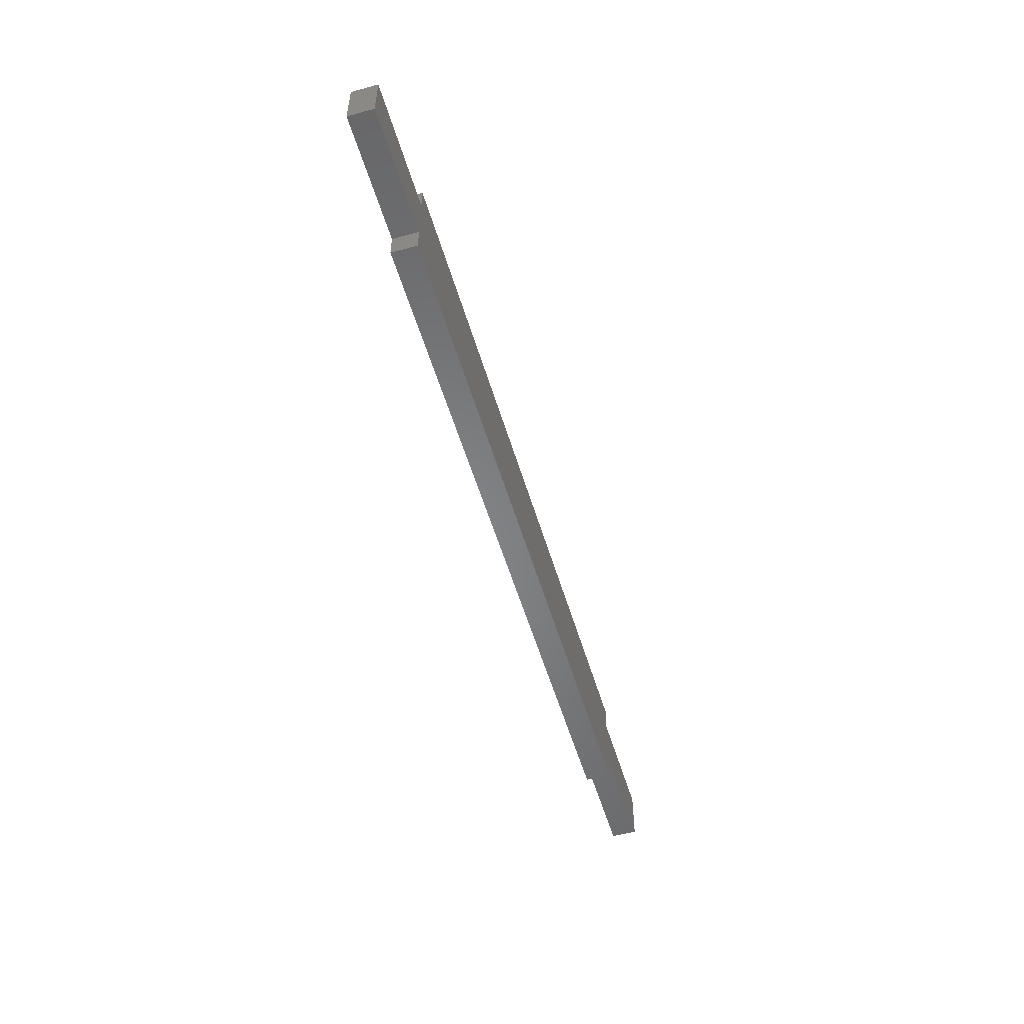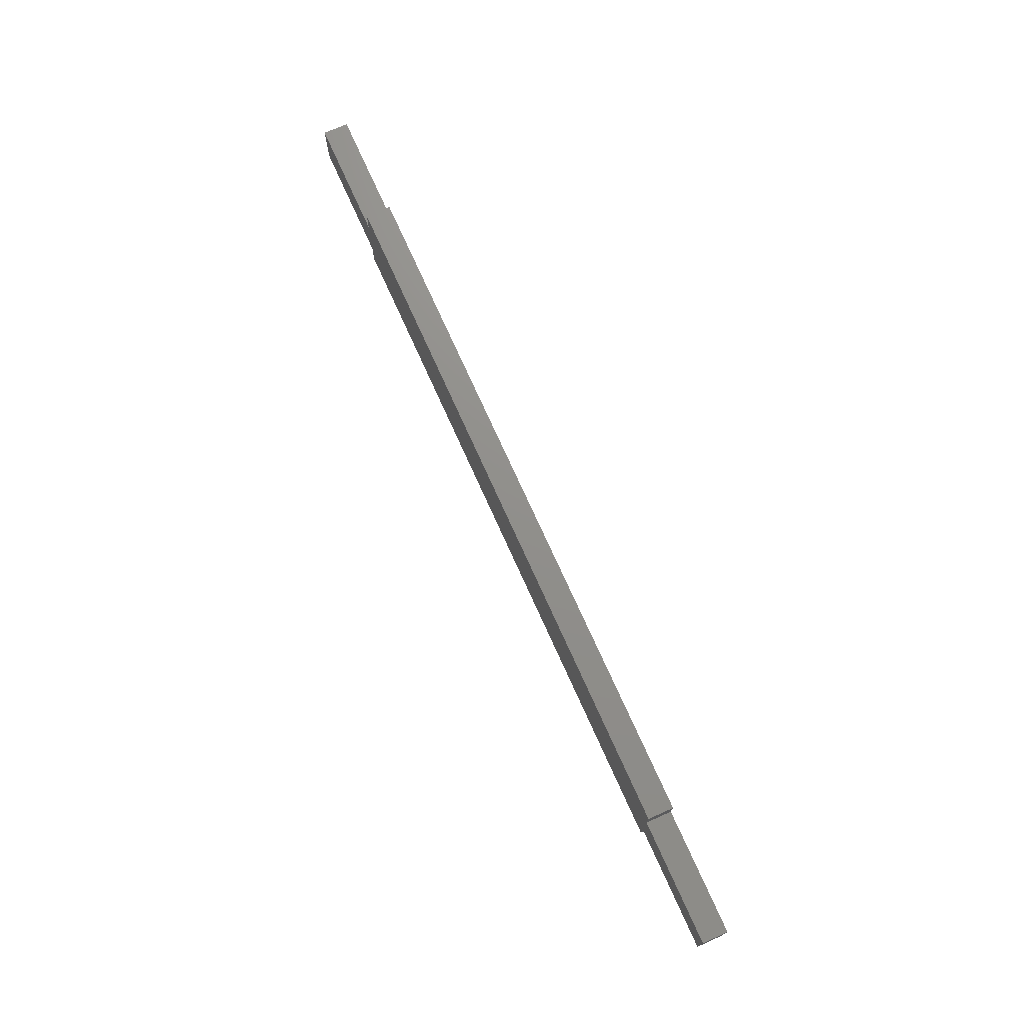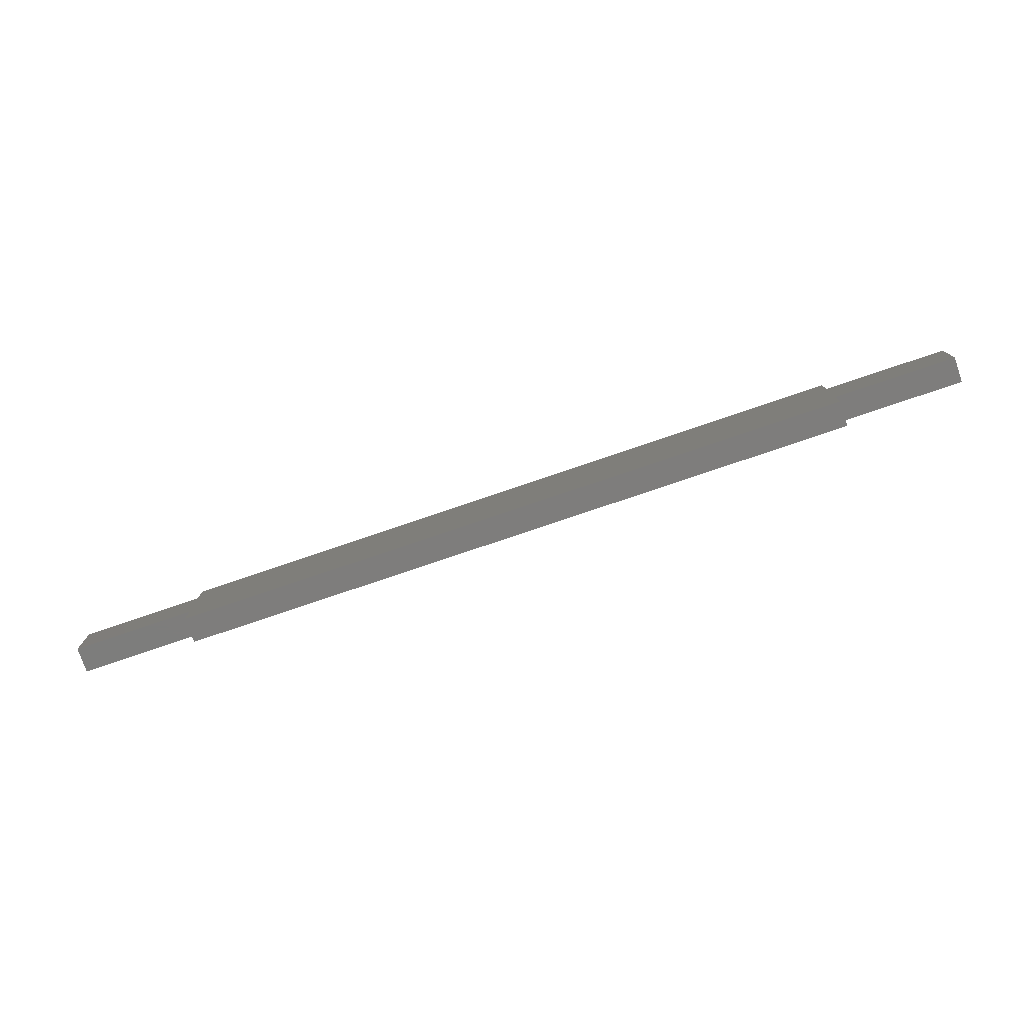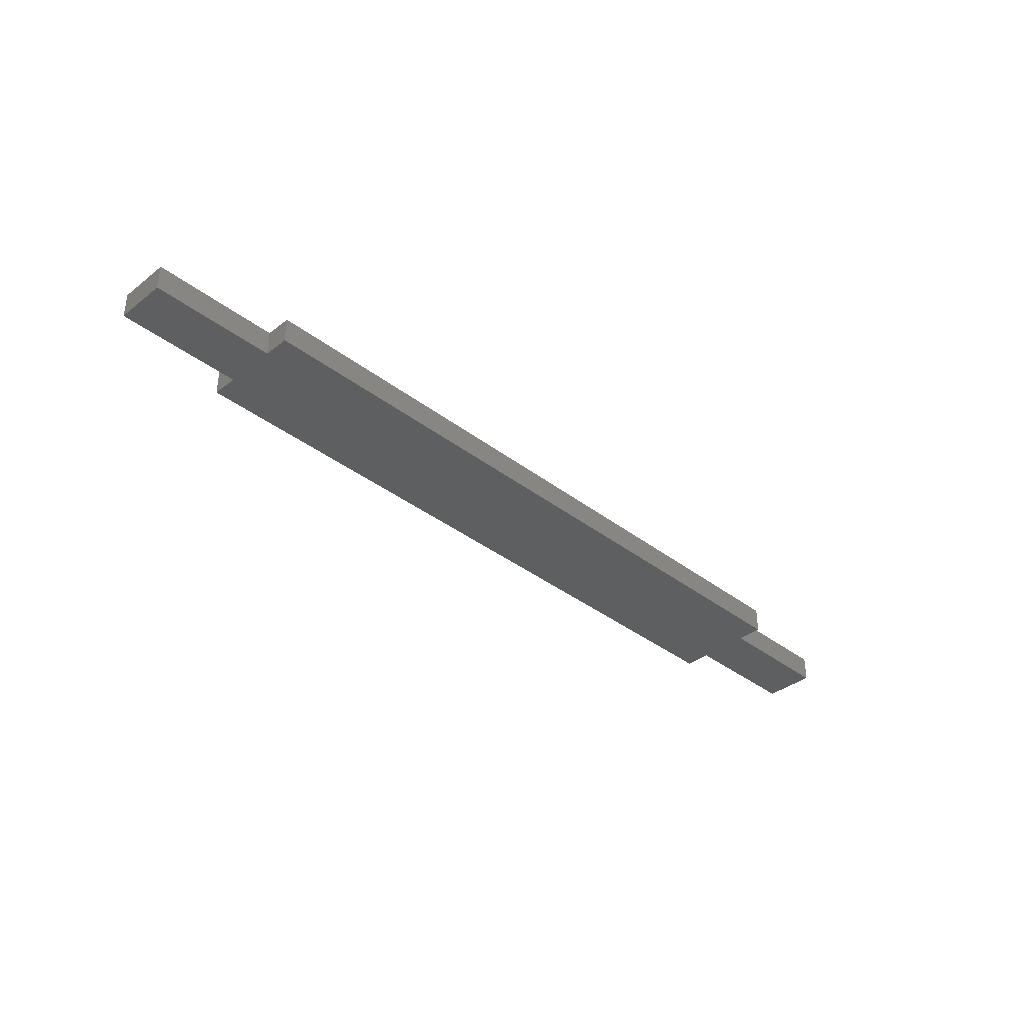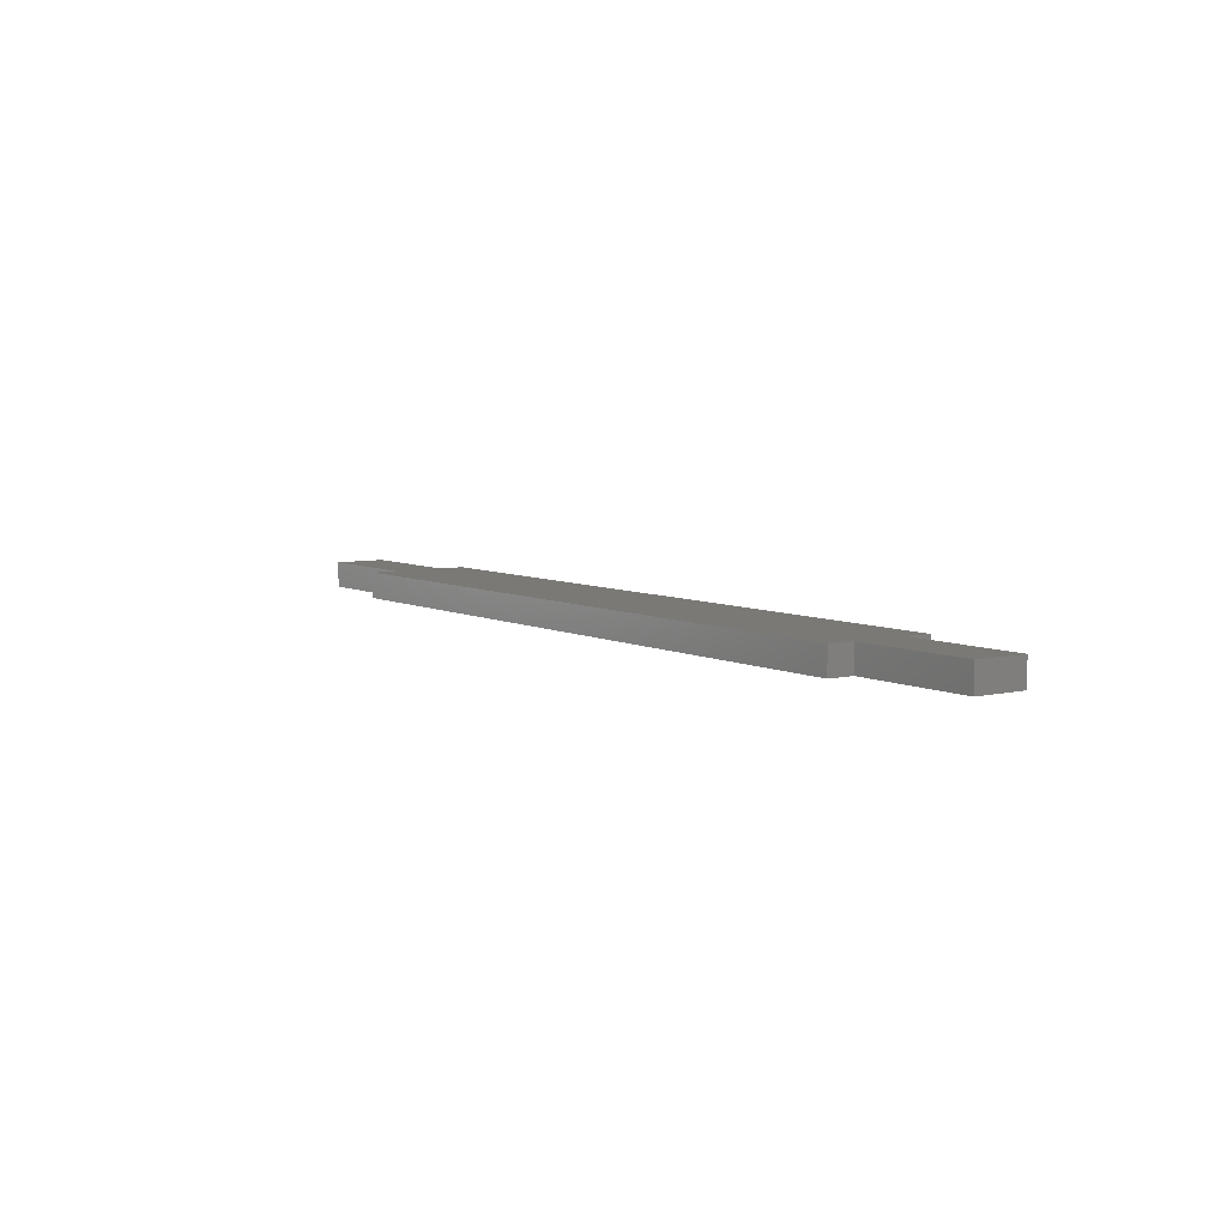
<metadata>
{"format":"stl","ext":"stl","renderer":"f3d","projection":"perspective","resolution":1024,"background":"white","views":[{"elev":-53.2,"azim":106.2,"up":"+Y"},{"elev":72.7,"azim":65.9,"up":"+Y"},{"elev":-77.1,"azim":-161.2,"up":"+Y"},{"elev":-36.9,"azim":-44.8,"up":"+Z"},{"elev":6.4,"azim":55.0,"up":"+Z"}]}
</metadata>
<code>
# stl→obj: 24 verts, 44 faces
v 12 0 0
v 12 2.5 2.5
v 12 2.5 0
v 12 0 2.5
v 0 2.5 0
v 0 2.5 2.5
v 12 7.5 0
v 12 10 2.5
v 12 10 0
v 12 7.5 2.5
v 0 7.5 2.5
v 0 7.5 0
v 79 0 2.5
v 79 2.5 0
v 79 2.5 2.5
v 79 0 0
v 91 2.5 2.5
v 91 2.5 0
v 79 7.5 2.5
v 79 10 0
v 79 10 2.5
v 79 7.5 0
v 91 7.5 0
v 91 7.5 2.5
f 1 2 3
f 2 1 4
f 5 2 6
f 2 5 3
f 7 8 9
f 8 7 10
f 7 11 10
f 11 7 12
f 13 14 15
f 14 13 16
f 14 17 15
f 17 14 18
f 19 20 21
f 20 19 22
f 23 19 24
f 19 23 22
f 5 11 12
f 11 5 6
f 11 2 10
f 2 11 6
f 10 19 21
f 19 10 15
f 10 21 8
f 2 15 10
f 15 2 13
f 13 2 4
f 19 17 24
f 17 19 15
f 17 23 24
f 23 17 18
f 20 8 21
f 8 20 9
f 5 7 3
f 7 5 12
f 3 14 16
f 14 3 22
f 3 16 1
f 7 22 3
f 22 7 20
f 20 7 9
f 14 23 18
f 23 14 22
f 1 13 4
f 13 1 16

</code>
